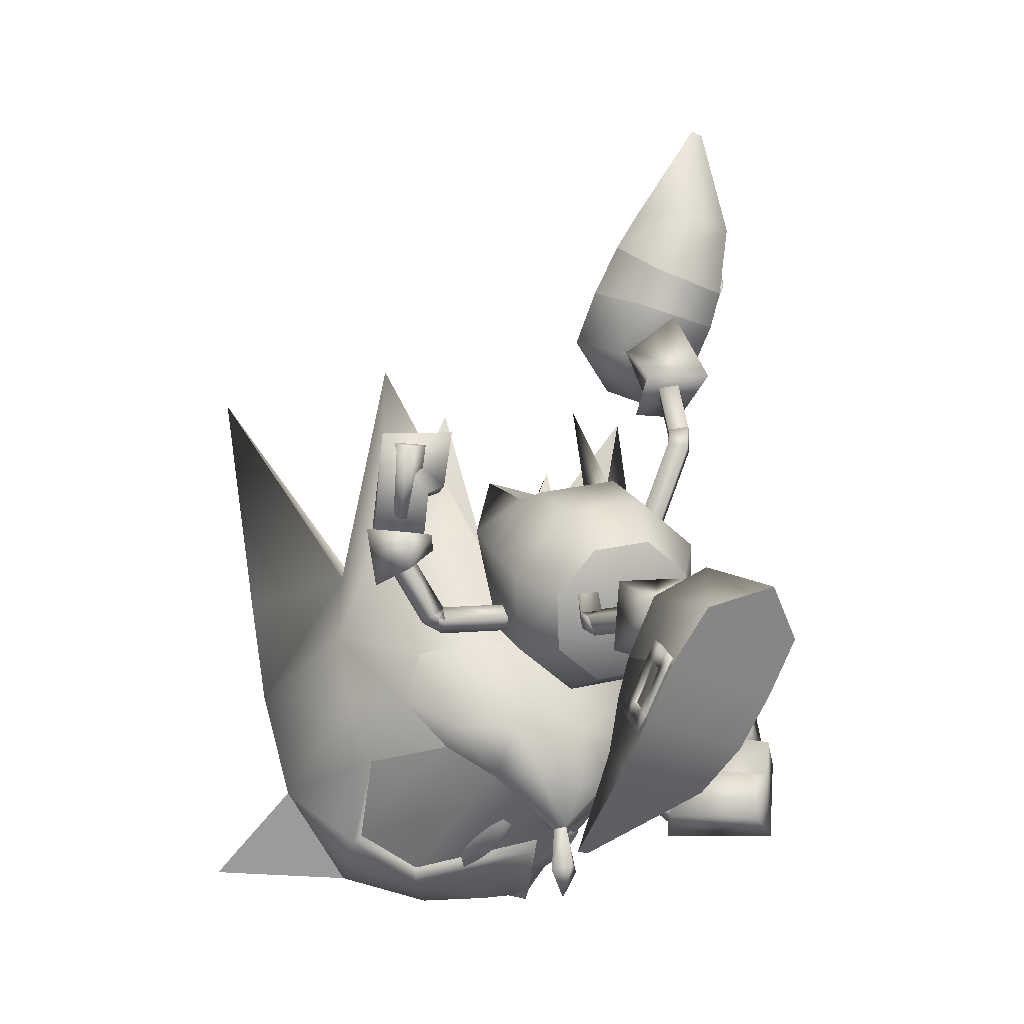
<metadata>
{"format":"obj","ext":"obj","renderer":"f3d","projection":"perspective","resolution":1024,"background":"white","views":[{"elev":-14.2,"azim":-123.5,"up":"+Y"}]}
</metadata>
<code>
v 17.51 11.43 1.671
v 15.65 12.22 7.051
v 17.07 10.41 7.071
v 14.86 13.67 6.698
v 15.24 14.5 2.334
v 13.99 18.51 5.088
v 18.61 8.595 6.621
v 19.8 7.864 3.954
v 19 9.537 1.702
v 16.08 13.19 1.878
v 14.04 18.6 4.591
v 4.737 -10.06 -5.314
v 4.538 -8.674 0.2609
v 3.431 -8.171 -5.117
v 7.302 -12.1 -0.8878
v 6.381 -11.71 -5.232
v 11.06 -14.16 -3.982
v 1.812 -5.19 -1.635
v 2.156 -6.232 -4.44
v 3.172 -6.702 0.4572
v 5.791 -10.53 -0.1612
v 11.16 -14.21 -3.487
v 14.02 9.903 1.646
v 13.27 11.35 2.002
v 13.19 10.84 5.281
v 13.85 9.463 5.257
v 8.503 -8.89 -1.27
v 7.938 -7.375 -0.8677
v 7.647 -8.688 -4.471
v 7.075 -7.273 -4.404
v 12.58 14.06 2.878
v 12.69 13.63 5.358
v 15.16 7.92 1.451
v 16.62 6.422 3.424
v 15.13 7.359 4.942
v 9.142 -10.76 -2.016
v 8.355 -10.7 -4.406
v 6.975 -5.315 -0.5646
v 5.063 -3.911 -2.186
v 6.014 -5.072 -3.959
v 18.84 -12.78 -0.5973
v 22.53 -9.847 5.467
v 25.07 -12.57 4.114
v 19.04 -9.46 4.111
v 23.62 -13.87 2.207
v 22.13 -9.596 -6.767
v 24.74 -12.37 -5.697
v 18.73 -9.27 -5.168
v 23.42 -13.75 -3.752
v 20.22 -7.638 5.474
v 19.43 -5.701 5.405
v 16.48 -6.054 -0.381
v 17.9 -4.854 3.041
v 31.49 -13.97 7.282
v 27.73 -10.74 6.259
v 28.11 -14.06 2.932
v 19.83 -7.392 -6.531
v 19.04 -5.461 -6.33
v 17.67 -4.712 -3.837
v 27.26 -10.45 -7.936
v 30.94 -13.63 -9.336
v 27.85 -13.9 -4.78
v 13.89 -5.718 -2.883
v 14.16 -6.714 -0.7853
v 12.83 -3.782 -3.671
v 11.61 -2.043 -2.686
v 10.94 -1.521 -0.5065
v 11.22 -2.516 1.591
v 12.27 -4.451 2.378
v 13.49 -6.191 1.394
v 38.85 2.961 -0.9356
v 33.33 -4.259 3.485
v 35.01 -6.651 -1.006
v 31.73 -11.74 -1.002
v 30.96 -10.04 3.111
v 24.41 -14.56 1.846
v 27.38 -14.73 -0.9193
v 26.03 -13.31 4.133
v 25.26 -12.88 4.346
v 23.62 -14.36 2.163
v 28.76 -6.544 7.123
v 23.61 -4.58 6.739
v 22.85 -7.477 6.558
v 32.68 -2.371 4.559
v 19.25 -0.5785 2.684
v 18.04 -3.014 -0.3705
v 21.17 -1.062 6.711
v 24.74 -1.598 5.998
v 31.36 7.254 8.509
v 29.59 -2.417 7.535
v 27.77 -1.407 2.686
v 25.32 -0.7987 3.034
v 26.66 7.65 -0.4366
v 30.17 -1.254 -0.7351
v 19.07 -13.26 -0.6148
v 20.58 -14.11 -0.6819
v 19.56 -1.701 -0.3937
v 22 7.106 6.105
v 22.79 -0.4537 -0.4747
v 23.04 1.819 2.24
v 23.79 -10.06 5.659
v 22.62 -14.94 -0.7663
v 33.04 -4.079 -5.274
v 30.69 -9.874 -4.982
v 24.23 -14.45 -3.473
v 25.7 -13.11 -5.809
v 24.92 -12.66 -5.953
v 23.37 -9.802 -7.05
v 23.42 -14.24 -3.729
v 28.24 -6.22 -8.694
v 22.37 -7.183 -7.777
v 23.12 -4.28 -7.89
v 32.33 -2.15 -6.225
v 19.05 -0.4538 -3.395
v 20.69 -0.7691 -7.557
v 24.31 -1.329 -7.104
v 29.04 -2.078 -8.989
v 30.76 7.627 -9.682
v 27.55 -1.27 -3.994
v 25.09 -0.6512 -4.155
v 21.58 7.368 -6.673
v 22.86 1.928 -3.105
v 17.72 -4.621 2.793
v 19.24 -2.412 3.015
v 18.45 -0.6627 4.178
v 13.71 -3.636 3.786
v 15.4 -6.042 2.422
v 16.04 -2.218 4.156
v 17.77 1.653 0.4714
v 20.81 2.548 3.259
v 19.96 -3.214 0.1343
v 18.64 -5.347 -0.2223
v 16.32 -6.763 -0.5923
v 16.12 1.605 0.3144
v 17 0.8056 3.02
v 14.2 1.838 0.164
v 14.58 0.457 3.066
v 11.88 0.4165 -0.2067
v 12.25 -0.9609 2.695
v 19.76 -1.793 -2.584
v 18.27 -3.967 -3.124
v 19.15 0.1825 -3.463
v 21.24 3.07 -1.462
v 17.49 1.394 -2.295
v 15.12 1.112 -2.851
v 12.8 -0.3064 -3.222
v 16.81 -1.292 -4.214
v 14.48 -2.71 -4.585
v 15.94 -5.388 -3.495
v 18.32 5.99 1.001
v 15.25 0.948 0.778
v 15.36 1.081 -0.4229
v 14.44 1.613 0.1646
v 12.57 3.962 1.892
v 12.1 4.089 2.56
v 13.14 3.606 2.374
v 13.09 3.472 2.352
v 12.59 3.17 2.937
v 12.49 3.398 1.787
v 12.47 3.393 1.787
v 11.95 3.133 2.382
v 12.57 3.165 2.937
v 13.07 3.466 2.352
v 12.67 3.733 3.042
v 12.58 3.957 1.89
v 12.1 4.085 2.558
v 14.22 7.284 2.41
v 12.68 3.729 3.04
v 13.75 7.413 3.078
v 13.15 3.6 2.372
v 14.32 7.056 3.56
v 14.79 6.928 2.892
v 11.96 3.145 2.383
v 11.47 -5.556 -2.815
v 11.5 -5.172 -2.084
v 11.4 -4.448 -2.473
v 11.47 -5.548 -2.813
v 11.5 -5.161 -2.081
v 7.772 -5.478 -1.789
v 11.38 -4.823 -3.201
v 7.749 -5.866 -2.522
v 11.4 -4.436 -2.47
v 7.656 -5.139 -2.91
v 7.68 -4.754 -2.179
v 11.86 -4.594 -3.182
v 11.41 -4.498 -2.489
v 11.97 -4.932 -2.061
v 12.4 -5.081 -2.768
v 11.38 -4.833 -3.205
v 11.87 -4.601 -3.185
v 11.43 -4.507 -2.494
v 11.99 -4.939 -2.065
v 12.38 -5.085 -2.767
v 13.92 -0.9522 0.7999
v 13.42 -1.253 1.385
v 14.02 -1.181 1.95
v 14.52 -0.8804 1.365
v 14.76 -1.085 -1.807
v 14.32 -0.9905 -1.115
v 14.2 -0.6522 -2.236
v 13.76 -0.5579 -1.544
v 18.96 -12.91 -2.369
v 18.25 -12.32 -2.304
v 18.47 -12.1 -2.536
v 19.21 -12.36 -2.793
v 19.09 -12.71 -1.947
v 18.41 -12.29 -2.093
v 20.59 -13.6 -2.446
v 19.74 -13.32 -2.41
v 20.03 -12.69 -2.875
v 20.84 -13.03 -2.871
v 20.72 -13.38 -2.025
v 19.9 -13.07 -1.948
v 21.62 -13.8 -2.485
v 21.49 -13.39 -2.695
v 21.43 -13.57 -2.253
v 19.14 -13.03 1.15
v 18.37 -12.5 1.114
v 18.6 -12.19 1.337
v 19.35 -12.44 1.533
v 19.18 -12.73 0.6847
v 18.51 -12.35 0.8935
v 20.76 -13.63 1.124
v 19.95 -13.38 1.154
v 20.17 -12.75 1.545
v 20.98 -13.1 1.473
v 20.81 -13.42 0.6678
v 19.98 -13.1 0.616
v 21.7 -13.76 1.067
v 21.55 -13.42 1.273
v 21.48 -13.58 0.7973
v 17.57 -12.63 -0.5522
v 17.24 -12.54 -0.2148
v 16.83 -12.43 -0.5234
v 17.22 -12.52 -0.8627
v 17.77 -10.48 2.54
v 17.9 -12.4 -0.5581
v 17.57 -10.35 -3.56
v 17.88 -8.869 4.34
v 16.54 -8.568 2.5
v 18.66 -6.965 4.862
v 17.2 -6.411 3.083
v 15.64 -8.579 -0.4053
v 17.53 -10.71 2.621
v 16.32 -10.47 1.29
v 15.75 -10.7 -0.4524
v 17.56 -8.672 -5.296
v 16.35 -8.448 -3.36
v 18.31 -6.746 -5.79
v 16.97 -6.267 -3.897
v 17.32 -10.58 -3.635
v 16.21 -10.4 -2.217
v 11.5 -4.76 -0.8138
v 14.04 -6.008 4.774
v 14.42 -6.456 4.298
v 12.44 -7.6 4.997
v 14.8 -6.75 4.888
v 12.83 -8.047 4.525
v 14.44 -6.279 5.359
v 13.2 -8.343 5.109
v 12.82 -7.896 5.58
v 15 -5.759 5.019
v 15.17 -6.4 4.657
v 14.42 -5.658 4.544
v 15.18 -6.397 4.662
v 15 -5.757 5.021
v 14.8 -6.751 4.884
v 14.42 -5.661 4.541
v 14.44 -6.279 5.359
v 14.04 -6.009 4.771
v 14.42 -6.457 4.295
v 16.68 -4.345 3.019
v 16.69 -5.128 2.869
v 16.23 -4.138 2.39
v 14.58 -6.314 4.203
v 14.58 -6.314 4.203
v 16.24 -4.913 2.228
v 17.76 -3.695 -5.974
v 18.47 -3.866 -6.18
v 18.51 -2.041 -7.525
v 17.5 -4.119 -6.552
v 17.81 -1.877 -7.323
v 18.21 -4.324 -6.716
v 17.55 -2.291 -7.895
v 18.25 -2.456 -8.098
v 17.39 -4.318 -6.12
v 17.99 -4.709 -5.897
v 18.36 -4.066 -5.749
v 17.99 -4.712 -5.895
v 17.39 -4.323 -6.119
v 17.5 -4.117 -6.549
v 18.36 -4.062 -5.75
v 18.21 -4.324 -6.717
v 17.76 -3.693 -5.972
v 18.47 -3.864 -6.178
v 16.39 -4.081 -3.659
v 16.87 -4.444 -3.135
v 17.15 -3.772 -2.799
v 17.77 -3.669 -6.018
v 17.77 -3.669 -6.018
v 16.67 -3.408 -3.305
v 19.92 -11.82 2.533
v 21.64 -10.72 4.619
v 19.71 -11.69 -3.75
v 21.3 -10.5 -5.898
v 13.22 6.471 1.328
v 12.24 6.569 3.79
v 15.21 8.167 1.546
v 15.07 7.528 4.741
v 13.95 9.634 3.366
v 14.64 5.346 4.037
v 15.27 5.327 2.188
v 16.22 6.74 3.312
v 9.047 -6.607 -3.649
v 9.197 -6.019 -1.068
v 6.894 -5.565 -0.6163
v 6.126 -5.227 -3.768
v 7.516 -7.267 -2.555
v 8.945 -3.591 -1.604
v 8.823 -3.91 -3.527
v 5.466 -4.242 -2.16
v 10.52 -9.255 5.145
v 12.82 -8.712 3.077
v 10.23 -10.69 4.727
v 14.16 -9.373 4.394
v 12.83 -10.23 2.302
v 11.87 -9.916 6.462
v 14.2 -12.87 2.715
v 10.97 -12.99 5.5
v 10.05 -10.68 3.966
v 12.1 -10.38 2.023
v 9.405 -12.52 3.538
v 11.92 -12.35 1.062
v 11.85 -7.014 4.916
v 12.88 -8.933 3.567
v 11.07 -9.023 4.295
v 12.83 -8.166 3.694
v 13.8 -8.929 5.186
v 11.78 -9.691 5.966
v 13.58 -9.602 5.241
v 12.81 -7.777 6.411
v 12.74 -9.437 3.31
v 12.86 -10.02 3.828
v 13.72 -9.428 3.364
v 13.78 -12.49 2.686
v 12.85 -12.05 1.807
v 13.82 -11.99 1.889
v 12.78 -11.86 2.983
v 13.69 -10.07 3.998
v 15.98 -1.173 -8.018
v 18.68 -0.456 -6.585
v 18.48 1.052 -6.567
v 16.88 -1.037 -9.789
v 15.36 0.4092 -8.21
v 19.58 -0.3203 -8.357
v 15.56 2.577 -10.27
v 19.19 2.987 -8.06
v 15.33 0.756 -7.499
v 17.81 1.203 -6.195
v 17.75 3.181 -5.953
v 14.63 2.837 -7.572
v 17.33 -0.7914 -6.806
v 19.28 -1.848 -7.239
v 19.05 -0.4129 -7.626
v 16.78 -2.483 -8.178
v 17.45 -1.421 -6.712
v 18.28 -0.6803 -9.377
v 16.56 -1.059 -8.561
v 18.6 -2.912 -8.708
v 16.79 -0.04169 -8.591
v 16.28 -0.4932 -8.194
v 16.04 -0.727 -9.114
v 15.04 2.234 -8.562
v 15.63 2.315 -9.78
v 14.82 1.947 -9.474
v 16.16 1.877 -8.765
v 16.71 -0.1951 -9.423
v 17.53 -14.44 -0.588
v 16.97 -14.27 0.05423
v 17 -15.32 -0.5883
v 16.37 -13.99 -0.5403
v 16.93 -14.24 -1.184
v 13.93 11.6 6.094
v 14.34 11.07 6.11
v 14.66 11.33 6.354
v 15.39 9.728 6.149
v 15.19 11.76 6.748
v 14.25 11.86 6.338
v 15.72 9.99 6.393
v 15.8 9.203 6.164
v 16.13 9.466 6.408
v 16.24 10.41 6.787
v 16.65 9.889 6.803
v 16.98 10.15 7.047
v 16.57 10.68 7.031
v 15.11 12.54 6.977
v 14.78 12.28 6.733
v 15.52 12.02 6.992
v 14 11.65 5.938
v 14.33 11.91 6.182
v 14.41 11.13 5.953
v 15.46 9.781 5.993
v 15.87 9.257 6.008
v 16.2 9.519 6.252
v 16.73 9.943 6.646
v 17.05 10.2 6.89
v 16.64 10.73 6.875
v 15.59 12.07 6.836
v 15.18 12.6 6.82
v 14.85 12.34 6.576
v 15.26 11.81 6.592
v 14.74 11.39 6.197
v 16.32 10.47 6.631
v 15.79 10.04 6.237
v 6.304 -8.918 -4.91
v 6.683 -9.464 -4.957
v 5.912 -9.18 -5.022
v 5.332 -7.519 -4.788
v 5.28 -9.603 -5.204
v 6.291 -9.726 -5.07
v 4.954 -6.973 -4.74
v 4.941 -7.781 -4.9
v 4.562 -7.235 -4.853
v 4.309 -8.204 -5.082
v 3.93 -7.658 -5.035
v 3.917 -8.466 -5.195
v 3.538 -7.92 -5.147
v 5.267 -10.41 -5.364
v 5.659 -10.15 -5.252
v 4.889 -9.865 -5.317
v 6.655 -9.498 -4.782
v 6.264 -9.76 -4.894
v 6.276 -8.952 -4.734
v 5.305 -7.553 -4.612
v 4.926 -7.008 -4.565
v 4.535 -7.27 -4.677
v 3.902 -7.693 -4.859
v 3.511 -7.955 -4.972
v 3.89 -8.5 -5.019
v 4.861 -9.899 -5.141
v 5.24 -10.45 -5.189
v 5.631 -10.18 -5.076
v 5.252 -9.638 -5.029
v 5.885 -9.214 -4.847
v 4.281 -8.238 -4.907
v 4.914 -7.815 -4.725
f 378 232 233
f 379 233 234
f 380 378 379
f 380 379 381
f 379 378 233
f 381 379 234
f 232 378 235
f 235 382 234
f 378 380 382
f 382 380 381
f 378 382 235
f 382 381 234
f 202 203 204
f 204 205 202
f 206 207 203
f 203 202 206
f 208 209 210
f 210 211 208
f 212 213 209
f 209 208 212
f 214 208 211
f 211 215 214
f 216 212 208
f 208 214 216
f 209 202 205
f 205 210 209
f 213 206 202
f 202 209 213
f 217 219 218
f 219 217 220
f 221 218 222
f 218 221 217
f 223 225 224
f 225 223 226
f 227 224 228
f 224 227 223
f 229 226 223
f 226 229 230
f 231 223 227
f 223 231 229
f 224 220 217
f 220 224 225
f 228 217 221
f 217 228 224
f 1 2 3
f 4 5 6
f 7 8 9
f 10 4 2
f 3 9 1
f 1 10 2
f 5 11 6
f 10 5 4
f 3 7 9
f 12 13 14
f 15 16 17
f 18 19 20
f 16 21 12
f 20 14 13
f 21 13 12
f 22 15 17
f 15 21 16
f 19 14 20
f 239 44 50
f 240 239 241
f 242 241 51
f 243 240 242
f 52 242 53
f 244 44 239
f 244 239 240
f 245 240 243
f 244 236 44
f 237 236 244
f 233 244 245
f 234 245 246
f 51 241 50
f 233 232 244
f 54 55 56
f 241 239 50
f 242 240 241
f 53 242 51
f 52 243 242
f 245 244 240
f 246 245 243
f 232 237 244
f 234 233 245
f 48 247 57
f 247 248 249
f 249 250 58
f 248 243 250
f 250 52 59
f 48 251 247
f 247 251 248
f 248 252 243
f 238 251 48
f 238 237 251
f 251 235 252
f 252 234 246
f 249 58 57
f 232 235 251
f 60 61 62
f 247 249 57
f 248 250 249
f 250 59 58
f 243 52 250
f 251 252 248
f 252 246 243
f 237 232 251
f 235 234 252
f 253 63 64
f 63 253 65
f 253 66 65
f 67 66 253
f 67 253 68
f 69 68 253
f 69 253 70
f 253 64 70
f 254 255 256
f 255 257 258
f 257 259 260
f 259 254 261
f 262 263 264
f 265 266 267
f 266 268 269
f 270 271 269
f 272 273 274
f 255 258 256
f 257 260 258
f 259 261 260
f 254 256 261
f 263 275 264
f 276 271 270
f 270 268 276
f 265 267 271
f 271 276 265
f 266 269 267
f 268 270 269
f 271 267 269
f 273 277 274
f 274 277 268
f 277 273 276
f 265 273 272
f 272 266 265
f 266 272 274
f 274 268 266
f 277 276 268
f 273 265 276
f 264 275 254
f 275 263 255
f 263 262 257
f 262 264 259
f 255 254 275
f 257 255 263
f 259 257 262
f 254 259 264
f 278 279 280
f 281 278 282
f 283 281 284
f 279 283 285
f 286 287 288
f 289 290 291
f 292 289 293
f 294 295 293
f 296 297 298
f 282 278 280
f 284 281 282
f 285 283 284
f 280 279 285
f 299 286 288
f 300 292 295
f 295 294 300
f 290 300 294
f 294 291 290
f 293 289 291
f 295 292 293
f 291 294 293
f 301 296 298
f 301 298 292
f 296 301 300
f 290 289 297
f 297 296 290
f 289 292 298
f 298 297 289
f 300 301 292
f 290 296 300
f 299 288 279
f 286 299 278
f 287 286 281
f 288 287 283
f 279 278 299
f 278 281 286
f 281 283 287
f 283 279 288
f 236 237 41
f 41 302 236
f 42 303 43
f 44 303 42
f 302 45 43
f 236 302 44
f 45 302 41
f 303 302 43
f 303 44 302
f 41 237 238
f 238 304 41
f 305 46 47
f 305 48 46
f 49 304 47
f 304 238 48
f 304 49 41
f 304 305 47
f 48 305 304
f 306 307 308
f 307 309 310
f 311 312 309
f 312 306 313
f 312 311 306
f 308 310 313
f 23 24 1
f 3 25 26
f 26 25 23
f 307 310 308
f 312 313 309
f 306 308 313
f 311 307 306
f 310 309 313
f 24 10 1
f 3 2 25
f 25 24 23
f 314 315 316
f 317 314 318
f 319 320 317
f 315 319 321
f 320 319 315
f 318 316 321
f 27 28 13
f 29 14 30
f 29 30 28
f 318 314 316
f 321 319 317
f 316 315 321
f 314 320 315
f 317 318 321
f 21 27 13
f 12 14 29
f 27 29 28
f 317 320 314
f 307 311 309
f 322 323 324
f 323 325 326
f 325 327 328
f 327 322 329
f 330 331 332
f 327 325 322
f 331 330 326
f 333 331 328
f 332 333 329
f 330 332 324
f 334 335 336
f 337 338 335
f 338 339 340
f 341 334 339
f 336 335 339
f 341 338 334
f 323 326 324
f 325 328 326
f 327 329 328
f 322 324 329
f 331 333 332
f 325 323 322
f 330 324 326
f 331 326 328
f 333 328 329
f 332 329 324
f 338 340 335
f 334 336 339
f 335 340 339
f 338 337 334
f 342 343 344
f 345 346 347
f 347 346 344
f 346 348 342
f 348 345 343
f 345 347 349
f 345 348 346
f 343 349 344
f 346 342 344
f 348 343 342
f 345 349 343
f 347 344 349
f 337 335 334
f 341 339 338
f 350 351 352
f 353 350 354
f 355 353 356
f 351 355 357
f 358 359 360
f 353 355 351
f 359 358 354
f 358 361 356
f 361 360 357
f 360 359 352
f 362 363 364
f 365 366 362
f 367 365 368
f 363 369 367
f 362 364 367
f 365 369 363
f 354 350 352
f 356 353 354
f 357 355 356
f 352 351 357
f 361 358 360
f 350 353 351
f 352 359 354
f 354 358 356
f 356 361 357
f 357 360 352
f 368 365 362
f 364 363 367
f 368 362 367
f 366 365 363
f 370 371 372
f 373 374 375
f 373 375 372
f 376 373 371
f 374 376 370
f 375 374 377
f 376 374 373
f 377 370 372
f 371 373 372
f 370 376 371
f 377 374 370
f 372 375 377
f 362 366 363
f 367 369 365
f 24 31 10
f 1 9 23
f 2 32 25
f 26 7 3
f 25 32 24
f 23 33 26
f 32 4 6
f 11 31 6
f 11 5 31
f 34 7 35
f 9 34 33
f 35 33 34
f 31 5 10
f 9 33 23
f 2 4 32
f 26 35 7
f 32 31 24
f 33 35 26
f 31 32 6
f 34 8 7
f 9 8 34
f 36 27 21
f 20 13 28
f 37 12 29
f 19 30 14
f 37 29 27
f 38 28 30
f 16 37 17
f 36 22 17
f 15 22 36
f 19 39 40
f 39 20 38
f 38 40 39
f 15 36 21
f 38 20 28
f 16 12 37
f 40 30 19
f 36 37 27
f 40 38 30
f 37 36 17
f 18 39 19
f 18 20 39
f 383 384 385
f 384 386 385
f 385 387 388
f 389 390 391
f 392 389 393
f 394 395 392
f 387 396 397
f 392 395 398
f 399 383 400
f 401 384 399
f 402 386 401
f 403 390 402
f 404 391 403
f 405 393 404
f 406 394 405
f 407 395 406
f 408 398 407
f 409 396 408
f 410 397 409
f 400 388 410
f 411 387 412
f 413 392 411
f 414 389 413
f 412 385 414
f 399 400 401
f 401 412 402
f 402 414 403
f 404 414 405
f 405 413 406
f 409 408 410
f 410 411 400
f 413 411 408
f 385 388 383
f 386 389 385
f 387 397 388
f 389 386 390
f 389 391 393
f 392 393 394
f 387 398 396
f 398 387 392
f 383 388 400
f 384 383 399
f 386 384 401
f 390 386 402
f 391 390 403
f 393 391 404
f 394 393 405
f 395 394 406
f 398 395 407
f 396 398 408
f 397 396 409
f 388 397 410
f 387 385 412
f 392 387 411
f 389 392 413
f 385 389 414
f 400 412 401
f 412 414 402
f 414 404 403
f 414 413 405
f 413 407 406
f 408 411 410
f 411 412 400
f 408 407 413
f 415 416 417
f 418 415 417
f 419 417 420
f 421 422 423
f 422 424 425
f 426 427 424
f 428 419 429
f 426 424 430
f 416 431 432
f 415 433 431
f 418 434 433
f 421 435 434
f 423 436 435
f 425 437 436
f 427 438 437
f 426 439 438
f 430 440 439
f 428 441 440
f 429 442 441
f 420 432 442
f 419 443 444
f 424 445 443
f 422 446 445
f 417 444 446
f 432 431 433
f 444 433 434
f 446 434 435
f 446 436 437
f 445 437 438
f 440 441 442
f 443 442 432
f 443 445 440
f 420 417 416
f 422 418 417
f 429 419 420
f 418 422 421
f 423 422 425
f 425 424 427
f 430 419 428
f 419 430 424
f 420 416 432
f 416 415 431
f 415 418 433
f 418 421 434
f 421 423 435
f 423 425 436
f 425 427 437
f 427 426 438
f 426 430 439
f 430 428 440
f 428 429 441
f 429 420 442
f 417 419 444
f 419 424 443
f 424 422 445
f 422 417 446
f 444 432 433
f 446 444 434
f 436 446 435
f 445 446 437
f 439 445 438
f 443 440 442
f 444 443 432
f 439 440 445
f 71 72 73
f 56 74 75
f 76 77 56
f 78 76 56
f 79 78 55
f 45 80 79
f 42 43 79
f 81 55 75
f 81 82 83
f 83 55 81
f 50 83 82
f 82 51 50
f 50 44 42
f 72 75 74
f 84 81 75
f 85 53 51
f 85 86 53
f 87 82 88
f 89 90 84
f 89 88 90
f 91 84 72
f 91 89 84
f 92 88 91
f 93 91 94
f 54 75 55
f 54 56 75
f 95 45 41
f 76 80 95
f 95 96 76
f 94 91 72
f 86 52 53
f 85 97 86
f 98 85 87
f 98 87 88
f 55 78 56
f 99 97 85
f 99 92 91
f 51 82 87
f 77 74 56
f 43 45 79
f 73 72 74
f 72 84 75
f 84 90 81
f 87 85 51
f 80 45 95
f 81 90 88
f 88 82 81
f 88 92 98
f 92 100 98
f 92 99 100
f 101 55 83
f 83 42 101
f 50 42 83
f 76 78 79
f 79 80 76
f 102 76 96
f 102 77 76
f 103 71 73
f 74 62 104
f 77 105 62
f 105 106 62
f 107 46 108
f 108 60 107
f 109 49 107
f 47 46 107
f 60 110 104
f 110 60 111
f 111 112 110
f 111 57 112
f 58 112 57
f 48 57 46
f 104 103 74
f 110 113 104
f 59 114 58
f 86 114 59
f 112 115 116
f 117 118 113
f 116 118 117
f 113 119 103
f 118 119 113
f 116 120 119
f 119 93 94
f 104 61 60
f 62 61 104
f 49 95 41
f 105 96 95
f 95 109 105
f 119 94 103
f 52 86 59
f 97 114 86
f 114 121 115
f 115 121 116
f 106 60 62
f 97 99 114
f 120 99 119
f 112 58 115
f 74 77 62
f 49 47 107
f 103 73 74
f 113 103 104
f 117 113 110
f 114 115 58
f 49 109 95
f 110 112 116
f 116 117 110
f 120 116 121
f 122 120 121
f 99 120 122
f 108 46 111
f 111 60 108
f 46 57 111
f 105 109 107
f 107 106 105
f 105 102 96
f 77 102 105
f 101 42 79
f 79 55 101
f 106 107 60
f 123 124 125
f 126 127 128
f 69 70 126
f 129 130 131
f 123 132 131
f 127 133 123
f 70 64 127
f 129 134 135
f 136 137 134
f 138 139 136
f 67 68 138
f 137 128 135
f 139 126 137
f 68 69 139
f 125 130 135
f 131 124 123
f 125 128 123
f 131 130 124
f 125 124 130
f 140 141 142
f 143 129 131
f 132 141 131
f 134 129 144
f 144 145 134
f 145 146 136
f 146 66 138
f 142 147 144
f 147 148 145
f 143 142 144
f 140 131 141
f 147 142 141
f 143 131 140
f 140 142 143
f 64 149 133
f 133 141 132
f 141 148 147
f 149 65 148
f 65 146 148
f 127 123 128
f 70 127 126
f 133 132 123
f 64 133 127
f 137 135 134
f 139 137 136
f 68 139 138
f 128 125 135
f 126 128 137
f 69 126 139
f 145 136 134
f 146 138 136
f 66 67 138
f 147 145 144
f 148 146 145
f 64 63 149
f 133 149 141
f 141 149 148
f 149 63 65
f 65 66 146
f 150 151 152
f 150 153 151
f 150 152 153
f 154 155 156
f 157 158 159
f 160 161 154
f 161 162 155
f 162 163 164
f 163 160 156
f 155 164 156
f 165 166 167
f 166 168 169
f 168 170 171
f 170 165 172
f 158 173 159
f 174 175 176
f 177 178 179
f 180 177 181
f 182 180 183
f 178 182 184
f 185 186 187
f 174 188 175
f 189 190 174
f 176 191 189
f 175 192 176
f 189 174 176
f 181 177 179
f 183 180 181
f 184 182 183
f 179 178 184
f 193 185 187
f 169 172 167
f 194 195 160
f 195 196 161
f 196 197 162
f 197 194 163
f 160 195 161
f 161 196 162
f 162 197 163
f 163 194 160
f 161 155 154
f 162 164 155
f 163 156 164
f 160 154 156
f 198 199 192
f 200 198 188
f 201 200 190
f 199 201 191
f 188 198 192
f 190 200 188
f 191 201 190
f 192 199 191
f 188 192 175
f 190 188 174
f 191 190 189
f 192 191 176
f 159 173 165
f 158 157 168
f 157 159 170
f 165 173 166
f 166 158 168
f 168 157 170
f 170 159 165
f 173 158 166
f 193 187 178
f 185 193 177
f 186 185 180
f 187 186 182
f 178 177 193
f 177 180 185
f 180 182 186
f 182 178 187
f 166 169 167
f 168 171 169
f 170 172 171
f 165 167 172
f 169 171 172
f 94 72 71
f 88 89 91
f 93 99 91
f 100 99 85
f 98 100 85
f 103 94 71
f 118 116 119
f 99 93 119
f 99 122 114
f 122 121 114
f 130 129 135
f 129 143 144

</code>
